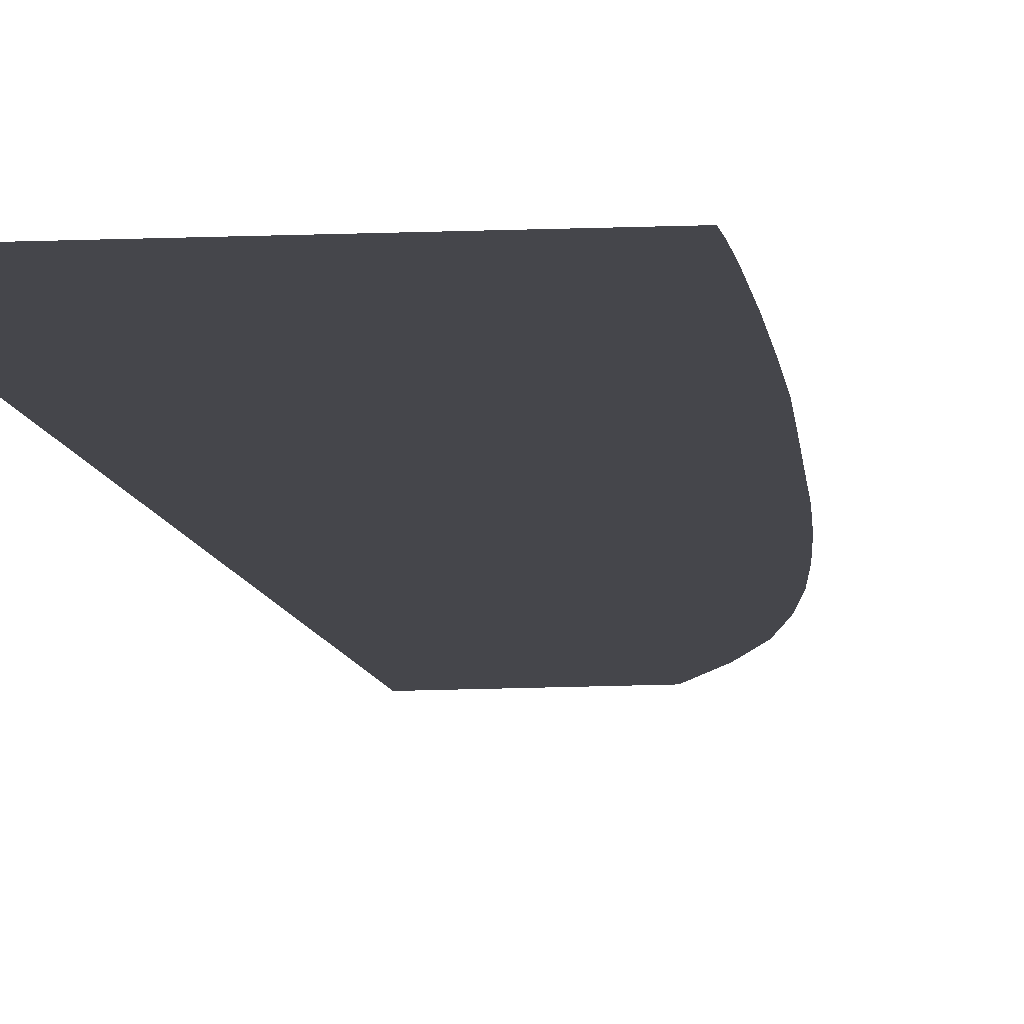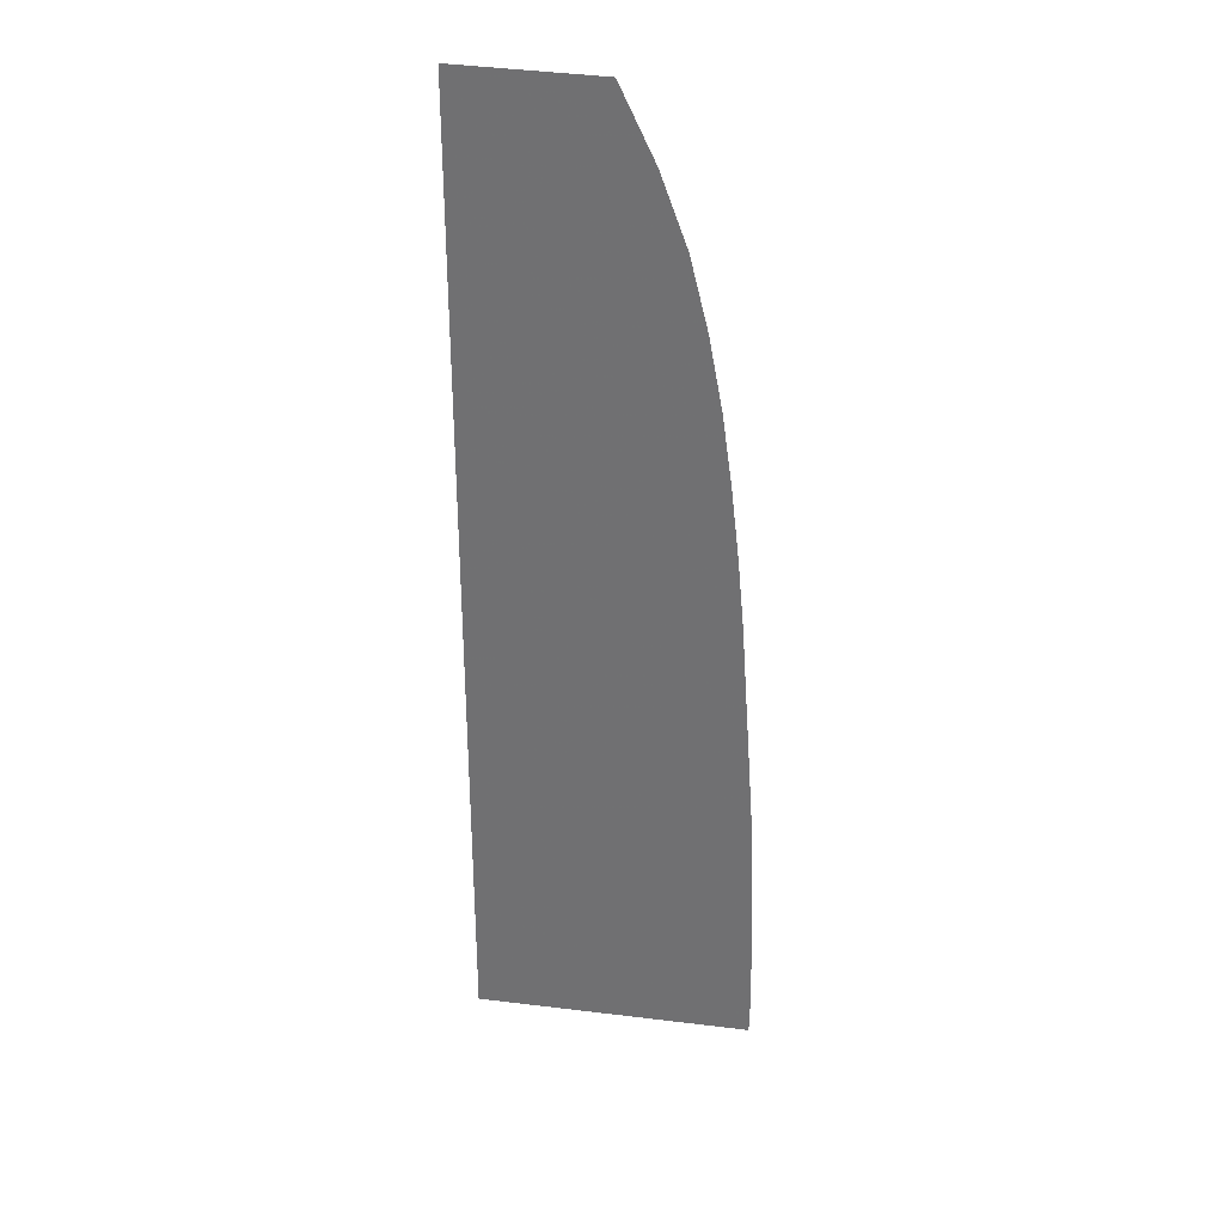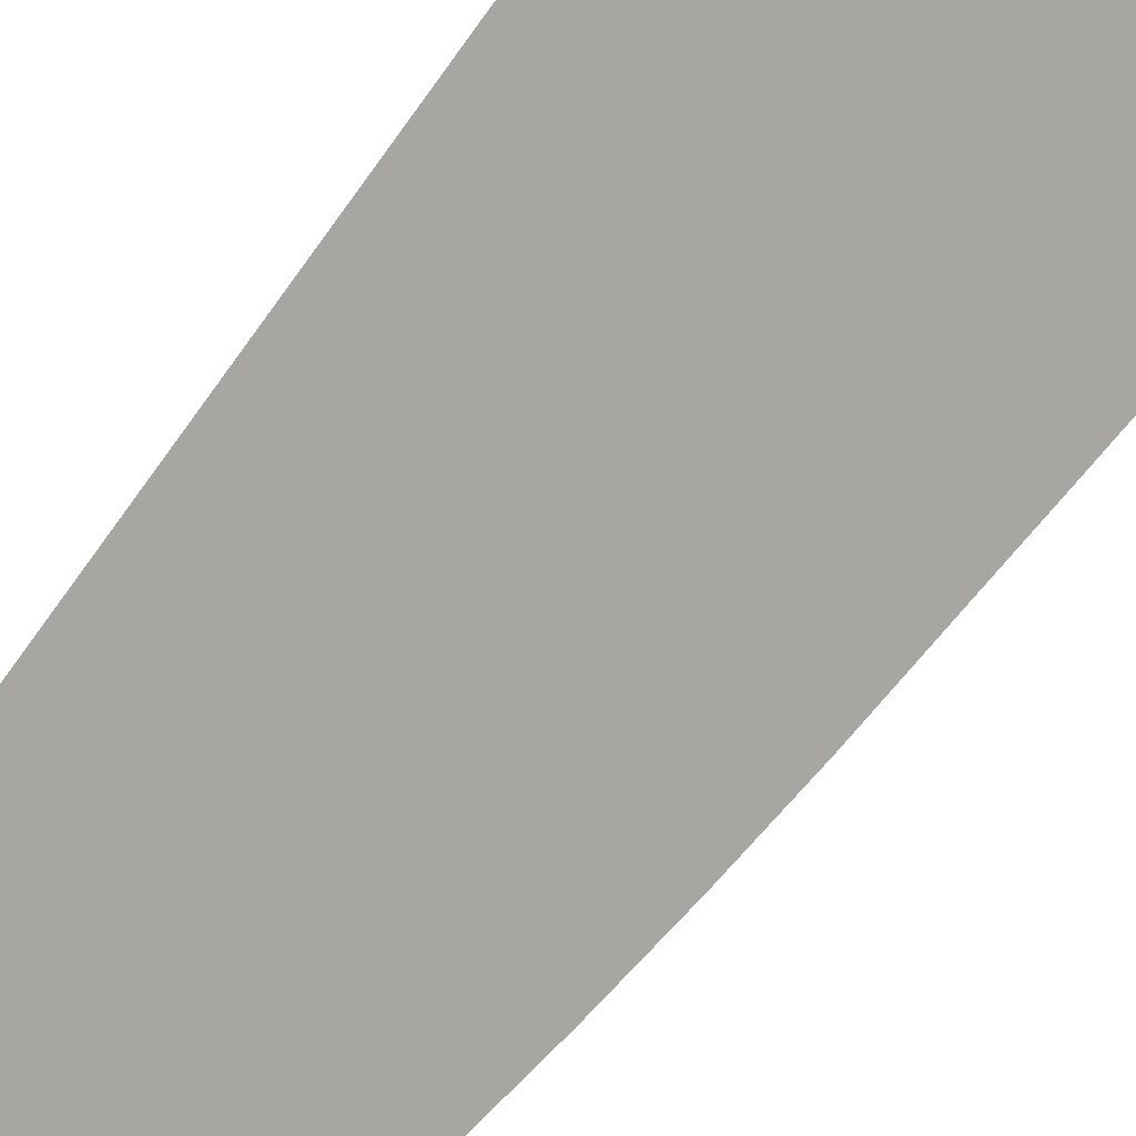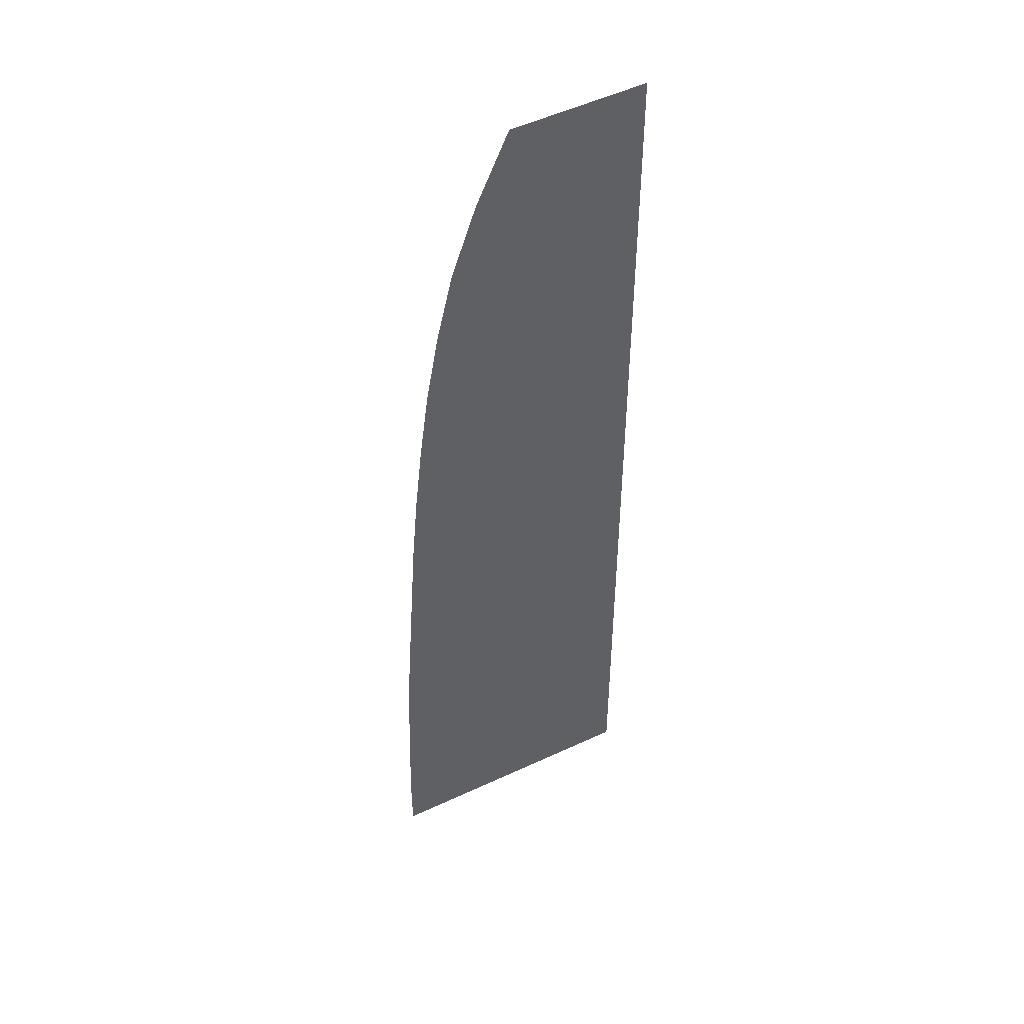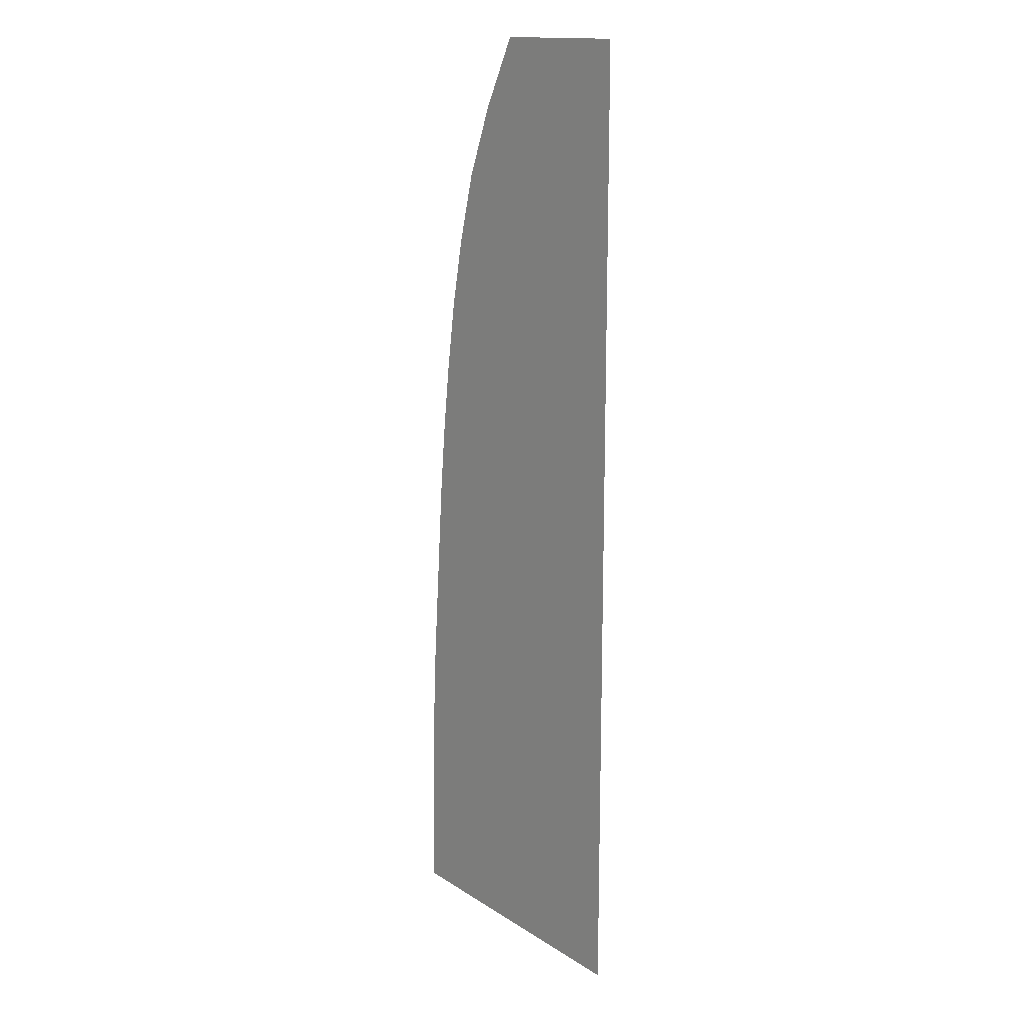
<metadata>
{"format":"obj","ext":"obj","renderer":"f3d","projection":"perspective","resolution":1024,"background":"white","views":[{"elev":-10.1,"azim":9.3,"up":"+Z"},{"elev":32.6,"azim":13.3,"up":"+Y"},{"elev":-74.2,"azim":-35.8,"up":"+Z"},{"elev":47.1,"azim":150.0,"up":"+Y"},{"elev":15.3,"azim":-131.4,"up":"+Y"}]}
</metadata>
<code>
o Plane.001
v 0 0 -0
v 1.996 0.1225 -0
v 0 2 0
v 2 2 0
v 3.992 0.2451 -0
v 4 2 0
v 0 4 0
v 1.99 4 0
v 3.98 4 0
v 0 6 0
v 1.973 6 0
v 3.947 6 0
v 0 8 0
v 1.952 8 0
v 3.905 8 0
v 0 10 0
v 1.918 10 0
v 3.836 10 0
v 0 12 0
v 1.883 12 0
v 3.766 12 0
v 0 14 0
v 1.848 14 0
v 3.696 14 0
v 0 16 0
v 1.802 16 0
v 3.605 16 0
v 5.989 0.3676 0
v 6 2 0
v 5.97 4 0
v 5.92 6 0
v 5.857 8 0
v 5.755 10 0
v 5.648 12 0
v 5.544 14 0
v 5.407 16 0
v 7.985 0.4901 0
v 8 2 0
v 7.959 4 0
v 7.893 6 0
v 7.81 8 0
v 7.673 10 0
v 7.531 12 0
v 7.392 14 0
v 7.21 16 0
v 0 18 0
v 1.745 18 0
v 3.491 18 0
v 5.236 18 0
v 6.981 18 0
v 0 20 0
v 1.675 20 0
v 3.351 20 0
v 5.026 20 0
v 6.701 20 0
v 0 22 0
v 1.581 22 0
v 3.161 22 0
v 4.742 22 0
v 6.323 22 0
v 0 24 0
v 1.455 24 0
v 2.909 24 0
v 4.364 24 0
v 5.818 24 0
v 0 26 0
v 1.266 26 0
v 2.532 26 0
v 3.797 26 0
v 5.063 26 0
v 0 28 0
v 1.02 28 0
v 2.04 28 0
v 3.06 28 0
v 4.08 28 0
v 0 1 0
v 0.9981 0.06127 -0
v 2 1 0
v 1 2 0
v 4 1 0
v 2.994 0.1838 -0
v 3 2 0
v 0.9949 4 0
v 2.985 4 0
v 3.99 3 0
v 1.995 3 0
v 0 3 0
v 0.9867 6 0
v 2.96 6 0
v 3.963 5 0
v 1.982 5 0
v 0 5 0
v 0.9762 8 0
v 2.929 8 0
v 3.926 7 0
v 1.963 7 0
v 0 7 0
v 0.9591 10 0
v 2.877 10 0
v 3.871 9 0
v 1.935 9 0
v 0 9 0
v 0.9414 12 0
v 2.824 12 0
v 3.801 11 0
v 1.901 11 0
v 0 11 0
v 0.9239 14 0
v 2.772 14 0
v 3.731 13 0
v 1.865 13 0
v 0 13 0
v 0.9012 16 0
v 2.704 16 0
v 3.65 15 0
v 1.825 15 0
v 0 15 0
v 6 1 0
v 5.985 3 0
v 5.945 5 0
v 5.889 7 0
v 5.806 9 0
v 5.702 11 0
v 5.596 13 0
v 5.475 15 0
v 4.707 12 0
v 4.62 14 0
v 4.933 6 0
v 4.881 8 0
v 4.506 16 0
v 4.991 0.3063 -0
v 5 2 0
v 4.796 10 0
v 4.975 4 0
v 8 1 0
v 7.98 3 0
v 7.926 5 0
v 7.852 7 0
v 7.741 9 0
v 7.602 11 0
v 7.461 13 0
v 7.301 15 0
v 6.907 6 0
v 6.834 8 0
v 7 2 0
v 6.964 4 0
v 6.59 12 0
v 6.468 14 0
v 6.714 10 0
v 6.987 0.4289 0
v 6.309 16 0
v 0.8727 18 0
v 2.618 18 0
v 4.363 18 0
v 6.109 18 0
v 5.322 17 0
v 3.548 17 0
v 1.774 17 0
v 0 17 0
v 7.096 17 0
v 0.8377 20 0
v 2.513 20 0
v 4.188 20 0
v 5.864 20 0
v 5.131 19 0
v 3.421 19 0
v 1.71 19 0
v 0 19 0
v 6.841 19 0
v 0.7903 22 0
v 2.371 22 0
v 3.952 22 0
v 5.532 22 0
v 4.884 21 0
v 3.256 21 0
v 1.628 21 0
v 0 21 0
v 6.512 21 0
v 0.7273 24 0
v 2.182 24 0
v 3.636 24 0
v 5.091 24 0
v 4.553 23 0
v 3.035 23 0
v 1.518 23 0
v 0 23 0
v 6.071 23 0
v 0.6329 26 0
v 1.899 26 0
v 3.164 26 0
v 4.43 26 0
v 4.081 25 0
v 2.72 25 0
v 1.36 25 0
v 0 25 0
v 5.441 25 0
v 0.51 28 0
v 1.53 28 0
v 2.55 28 0
v 3.57 28 0
v 3.429 27 0
v 2.286 27 0
v 1.143 27 0
v 0 27 0
v 4.572 27 0
v 1.714 27 0
v 4 27 0
v 0.5714 27 0
v 2.857 27 0
v 2.04 25 0
v 4.761 25 0
v 0.6801 25 0
v 3.4 25 0
v 2.276 23 0
v 5.312 23 0
v 0.7588 23 0
v 3.794 23 0
v 2.442 21 0
v 5.698 21 0
v 0.814 21 0
v 4.07 21 0
v 2.566 19 0
v 5.986 19 0
v 0.8552 19 0
v 4.276 19 0
v 2.661 17 0
v 6.209 17 0
v 0.887 17 0
v 4.435 17 0
v 6.652 11 0
v 6.388 15 0
v 7 1 0
v 6.936 5 0
v 6.774 9 0
v 6.529 13 0
v 6.982 3 0
v 6.87 7 0
v 4.954 5 0
v 4.751 11 0
v 4.987 3 0
v 4.838 9 0
v 5 1 0
v 4.563 15 0
v 4.907 7 0
v 4.663 13 0
v 0.9126 15 0
v 2.738 15 0
v 0.9327 13 0
v 2.798 13 0
v 0.9503 11 0
v 2.851 11 0
v 0.9677 9 0
v 2.903 9 0
v 0.9815 7 0
v 2.944 7 0
v 0.9908 5 0
v 2.972 5 0
v 0.9975 3 0
v 2.992 3 0
v 3 1 0
v 1 1 0
f 5 80 260 81
f 132 240 85 6
f 93 252 102 13
f 170 216 186 56
f 8 91 256 83
f 238 128 12 90
f 84 257 91 8
f 21 110 249 104
f 89 255 96 11
f 114 226 158 26
f 257 84 9 90
f 188 208 204 66
f 17 106 250 98
f 239 126 21 105
f 95 15 94 255
f 123 34 126 239
f 110 24 109 249
f 229 154 48 157
f 34 124 245 126
f 90 12 89 257
f 127 243 115 24
f 244 129 15 95
f 245 127 24 110
f 136 39 146 236
f 140 43 147 230
f 130 229 157 27
f 237 144 32 121
f 256 88 10 92
f 151 227 156 36
f 62 194 212 179
f 214 180 62 185
f 104 249 111 20
f 243 130 27 115
f 45 160 227 151
f 146 233 120 30
f 217 181 63 184
f 125 36 130 243
f 50 169 223 155
f 52 176 220 161
f 173 215 183 59
f 142 45 151 231
f 55 178 219 164
f 124 35 127 245
f 192 69 190 213
f 190 209 202 68
f 231 151 36 125
f 165 54 163 225
f 180 210 194 62
f 223 164 54 165
f 63 193 210 180
f 219 173 59 174
f 60 187 215 173
f 64 192 213 181
f 178 60 173 219
f 39 137 233 146
f 105 21 104 251
f 227 155 49 156
f 69 201 209 190
f 201 209 199 74
f 169 55 164 223
f 54 174 221 163
f 183 64 181 217
f 65 196 211 182
f 191 207 201 69
f 233 143 31 120
f 47 167 224 152
f 156 49 154 229
f 187 65 182 215
f 68 202 206 189
f 182 211 192 64
f 53 175 218 162
f 154 225 166 48
f 155 223 165 49
f 202 73 198 206
f 213 190 68 193
f 209 199 73 202
f 23 116 246 108
f 236 146 30 119
f 33 123 239 133
f 164 219 174 54
f 189 206 203 67
f 215 182 64 183
f 48 166 222 153
f 35 125 243 127
f 67 203 208 188
f 193 68 189 210
f 181 213 193 63
f 101 17 98 252
f 255 94 14 96
f 241 133 18 100
f 160 50 155 227
f 184 63 180 214
f 172 217 184 58
f 32 122 241 129
f 185 62 179 216
f 139 42 149 234
f 210 189 67 194
f 174 59 172 221
f 206 198 72 203
f 6 85 259 82
f 11 91 257 89
f 109 247 116 23
f 44 142 231 148
f 175 58 171 218
f 221 172 58 175
f 129 241 100 15
f 138 41 144 237
f 234 149 33 122
f 163 221 175 53
f 49 165 225 154
f 58 184 214 171
f 254 88 11 96
f 152 224 168 46
f 251 104 20 106
f 43 141 235 147
f 42 140 230 149
f 225 163 53 166
f 148 231 125 35
f 218 171 57 176
f 166 53 162 222
f 203 72 197 208
f 36 156 229 130
f 171 214 185 57
f 5 80 242 131
f 18 105 251 99
f 31 121 244 128
f 247 114 26 116
f 141 44 148 235
f 230 147 34 123
f 147 235 124 34
f 194 67 188 212
f 162 218 176 52
f 149 230 123 33
f 158 47 152 228
f 12 95 255 89
f 116 26 113 246
f 115 27 114 247
f 226 153 47 158
f 176 57 170 220
f 212 188 66 195
f 94 253 101 14
f 253 99 17 101
f 27 157 226 114
f 222 162 52 167
f 122 33 133 241
f 216 179 61 186
f 220 170 56 177
f 161 220 177 51
f 57 185 216 170
f 40 138 237 143
f 126 245 110 21
f 258 83 7 87
f 2 78 260 81
f 41 139 234 144
f 144 234 122 32
f 235 148 35 124
f 100 18 99 253
f 179 212 195 61
f 167 52 161 224
f 157 48 153 226
f 133 239 105 18
f 24 115 247 109
f 91 11 88 256
f 113 228 159 25
f 134 238 90 9
f 121 32 129 244
f 15 100 253 94
f 153 222 167 47
f 98 250 107 16
f 108 246 117 22
f 119 30 134 240
f 99 251 106 17
f 120 31 128 238
f 137 40 143 233
f 82 259 86 4
f 246 113 25 117
f 29 119 240 132
f 128 244 95 12
f 30 120 238 134
f 143 237 121 31
f 103 248 112 19
f 250 103 19 107
f 20 111 248 103
f 26 158 228 113
f 249 109 23 111
f 208 197 71 204
f 4 86 258 79
f 252 98 16 102
f 224 161 51 168
f 106 20 103 250
f 111 23 108 248
f 38 136 236 145
f 83 256 92 7
f 86 8 83 258
f 228 152 46 159
f 240 134 9 85
f 14 101 252 93
f 145 236 119 29
f 13 97 254 93
f 88 254 97 10
f 248 108 22 112
f 96 14 93 254
f 259 84 8 86
f 85 9 84 259
f 261 79 3 76
f 2 77 261 78
f 261 76 1 77
f 59 183 217 172
f 205 207 200 75
f 70 205 207 191
f 207 201 74 200
f 211 191 69 192
f 196 70 191 211
f 28 118 242 131
f 28 118 232 150
f 79 261 78 4
f 6 80 242 132
f 79 258 87 3
f 135 232 145 38
f 29 118 232 145
f 4 78 260 82
f 29 132 242 118
f 6 82 260 80
f 37 135 232 150
f 41 19 43
f 37 7 39
f 43 25 45
f 45 51 55
f 55 61 65
f 61 75 65
f 75 61 71
f 39 13 41
f 75 186 61
f 56 186 75
f 177 56 75
f 51 177 75
f 168 51 75
f 46 168 75

</code>
